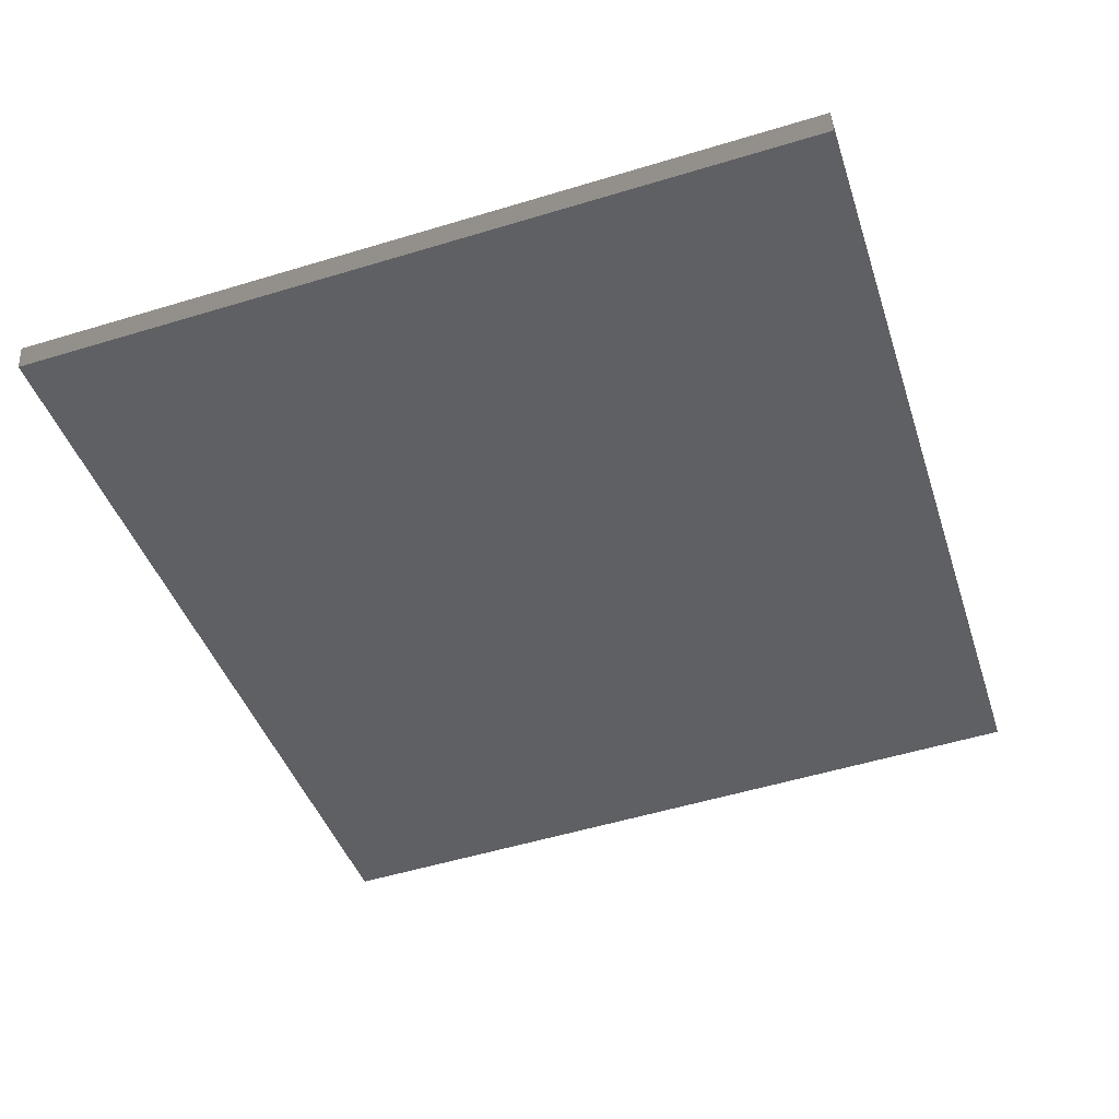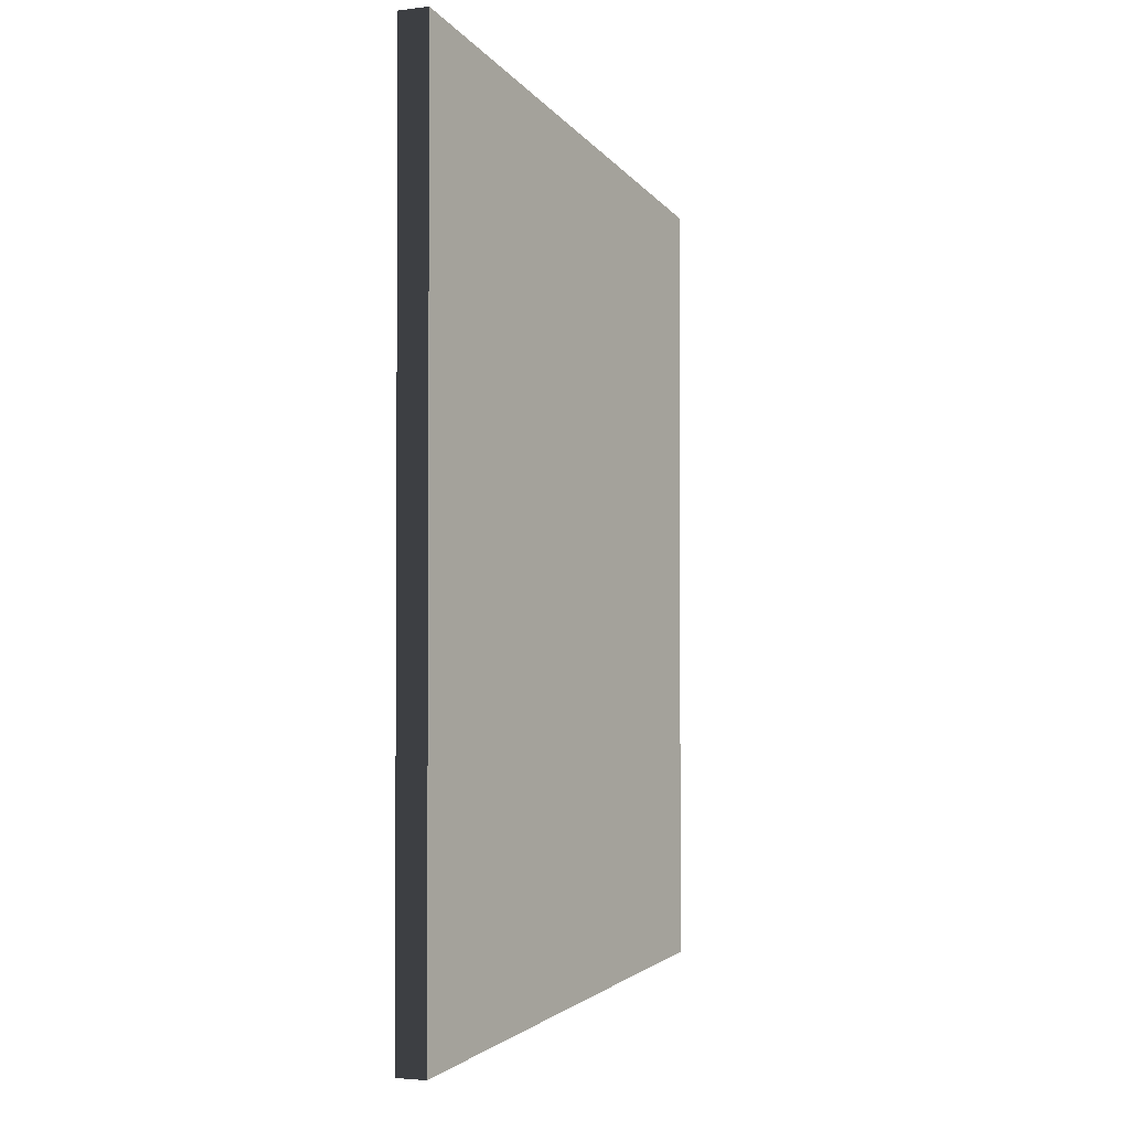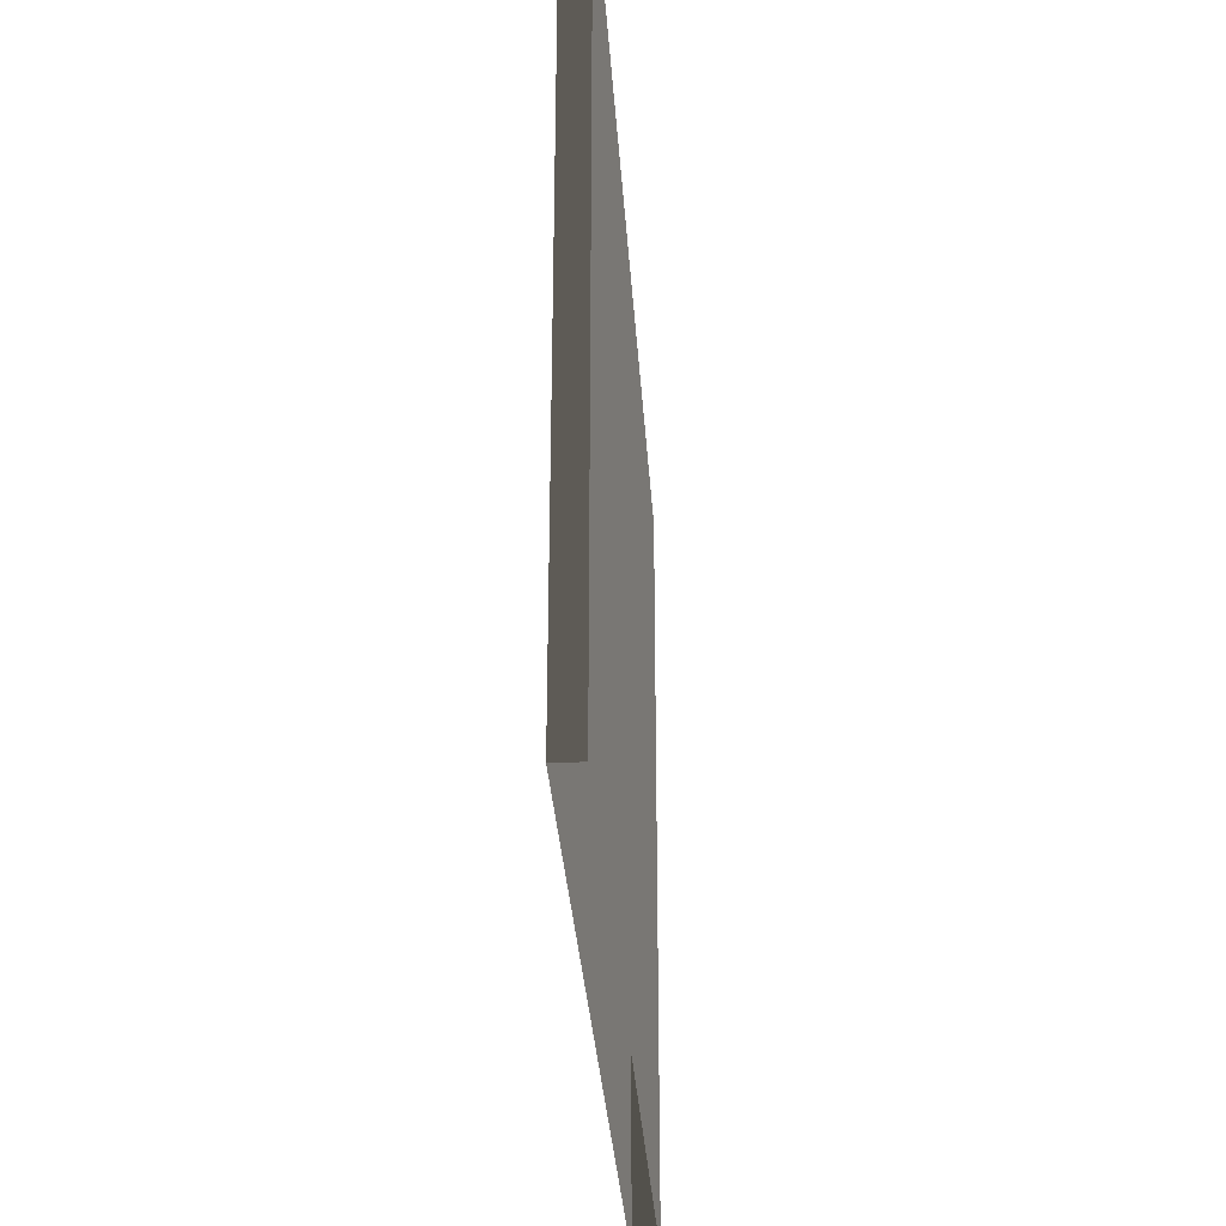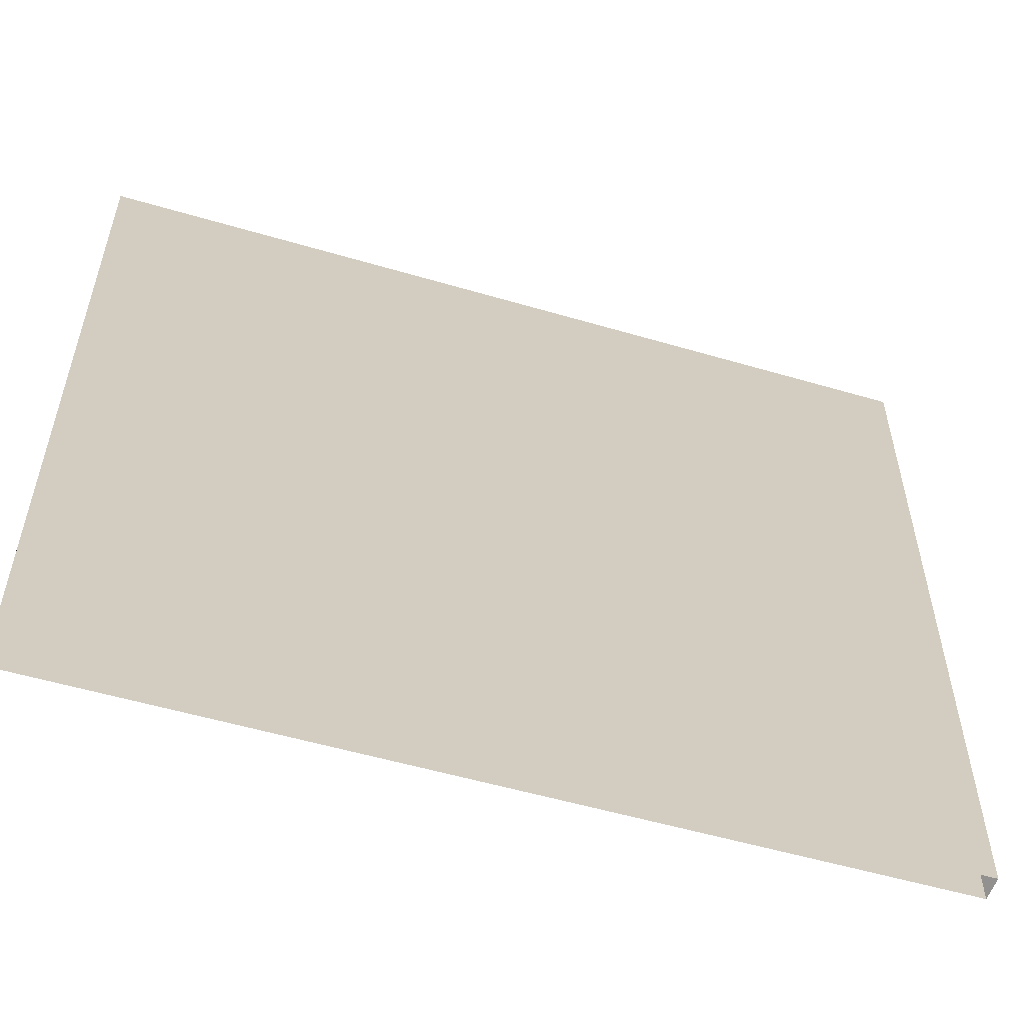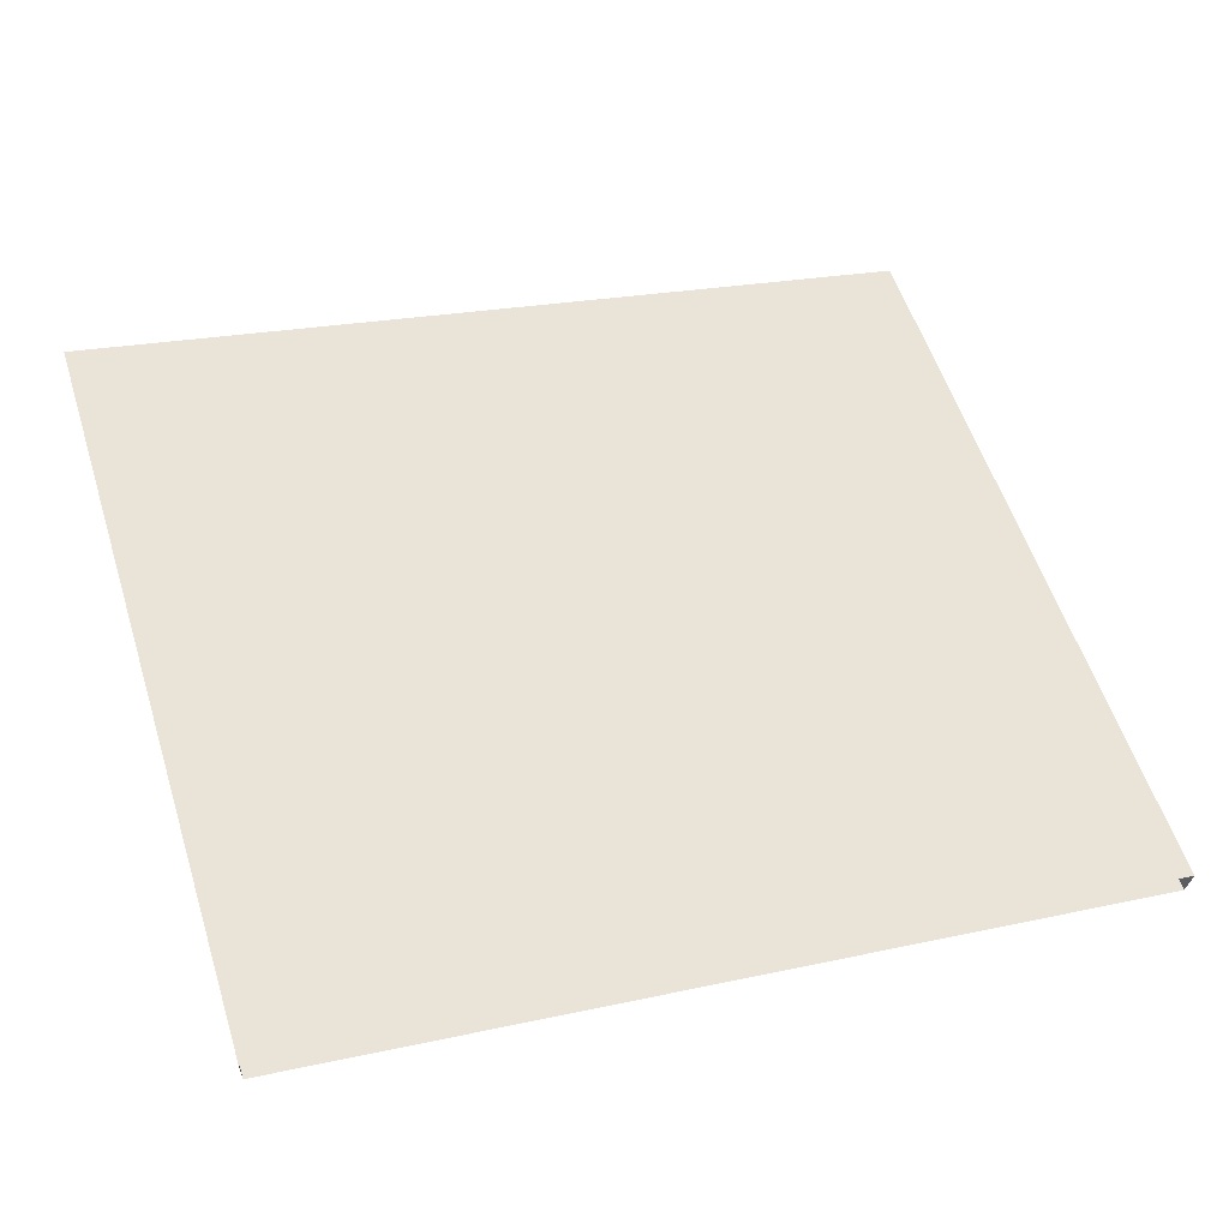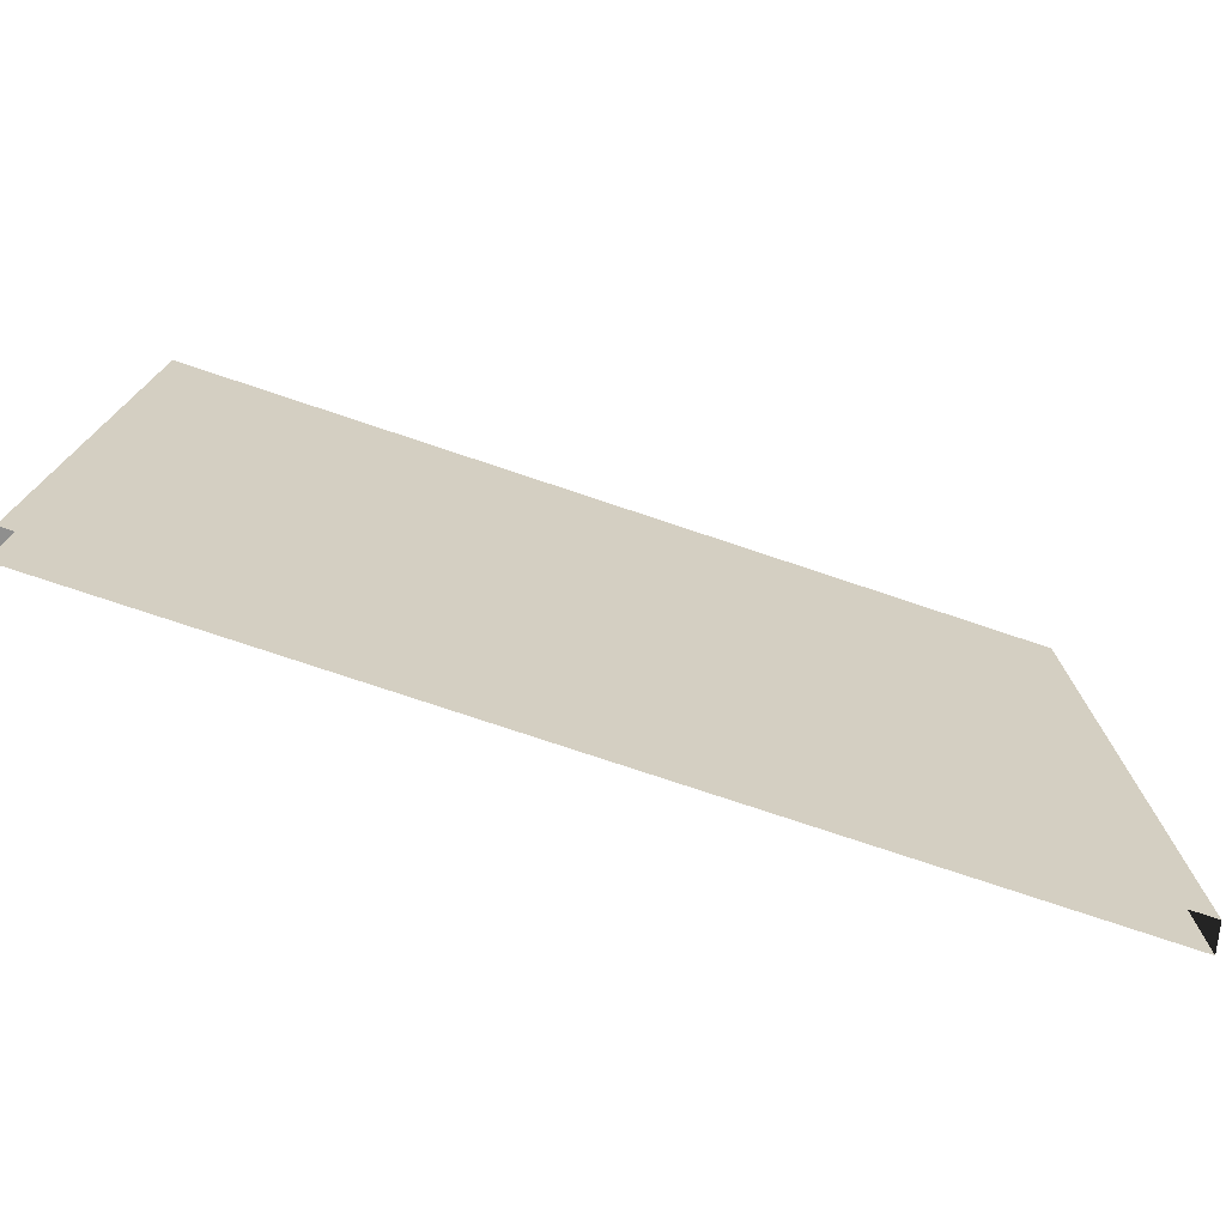
<metadata>
{"format":"obj","ext":"obj","renderer":"f3d","projection":"perspective","resolution":1024,"background":"white","views":[{"elev":-54.2,"azim":-72.2,"up":"+Y"},{"elev":-2.5,"azim":115.7,"up":"+Z"},{"elev":-32.3,"azim":-74.9,"up":"+Z"},{"elev":-54.7,"azim":174.1,"up":"+Z"},{"elev":56.2,"azim":162.5,"up":"+Y"},{"elev":-76.6,"azim":-7.1,"up":"+Z"}]}
</metadata>
<code>
v -3.578 2.945 3.123e-06
v -0.2 3.625 3
v -3.578 2.945 3
v -0.2 3.625 3.974e-06
v -0.2 3.523 3
v -3.558 2.847 3.073e-06
v -3.558 2.847 3
v -0.2 3.523 3.974e-06
v -0.2 3.523 3
v -0.2 3.625 3.974e-06
v -0.2 3.523 3.974e-06
v -0.2 3.625 3
v -3.558 2.847 3.073e-06
v -3.578 2.945 3
v -3.558 2.847 3
v -3.578 2.945 3.123e-06
g roof_porch_3m_8827_75
f 1 3 2
f 2 4 1
f 5 7 6
f 6 8 5
f 9 11 10
f 10 12 9
f 13 15 14
f 14 16 13

</code>
